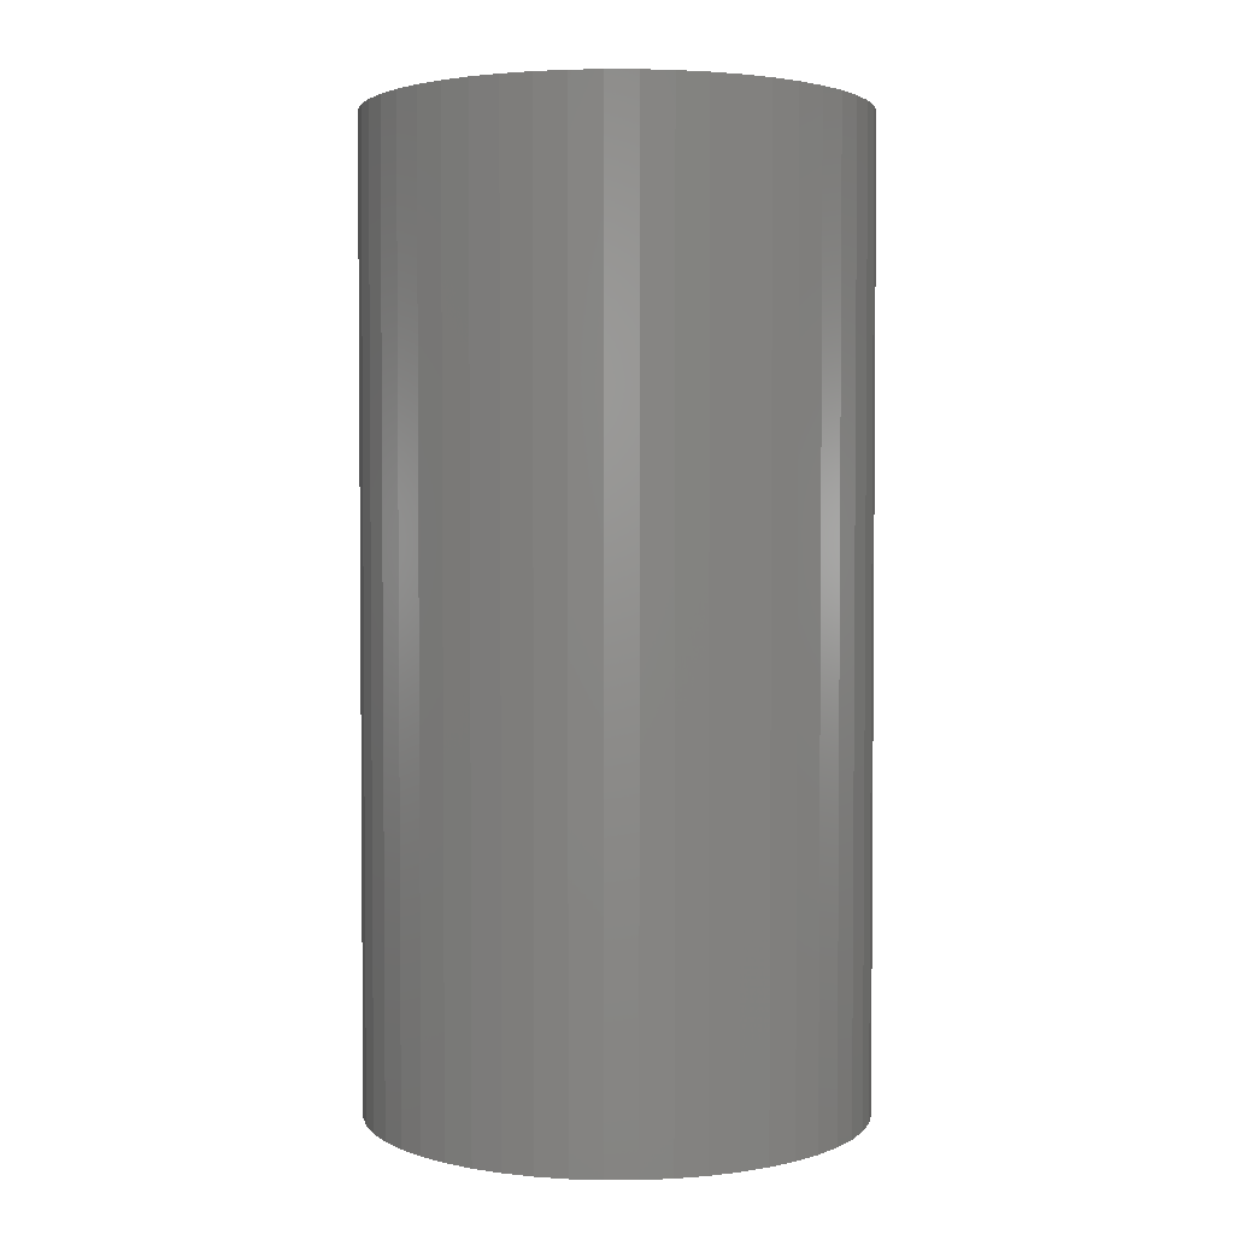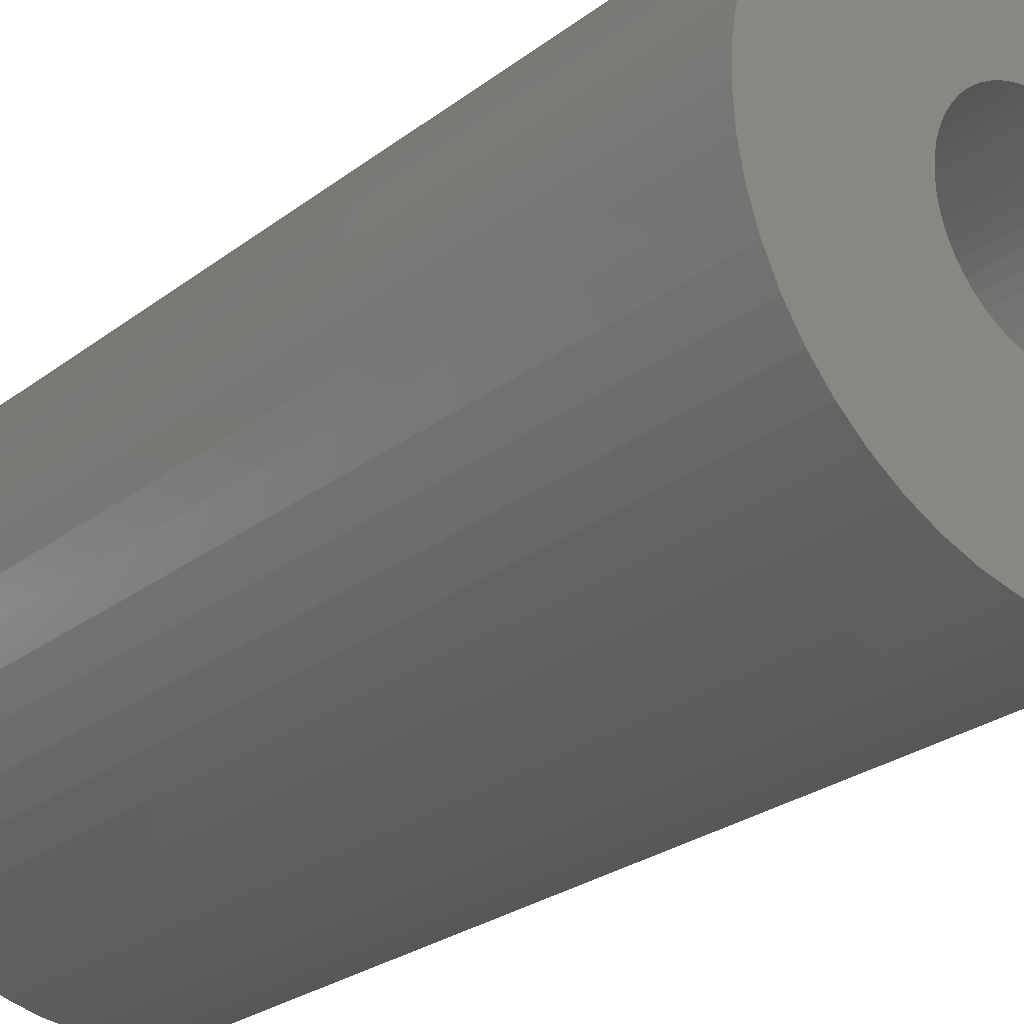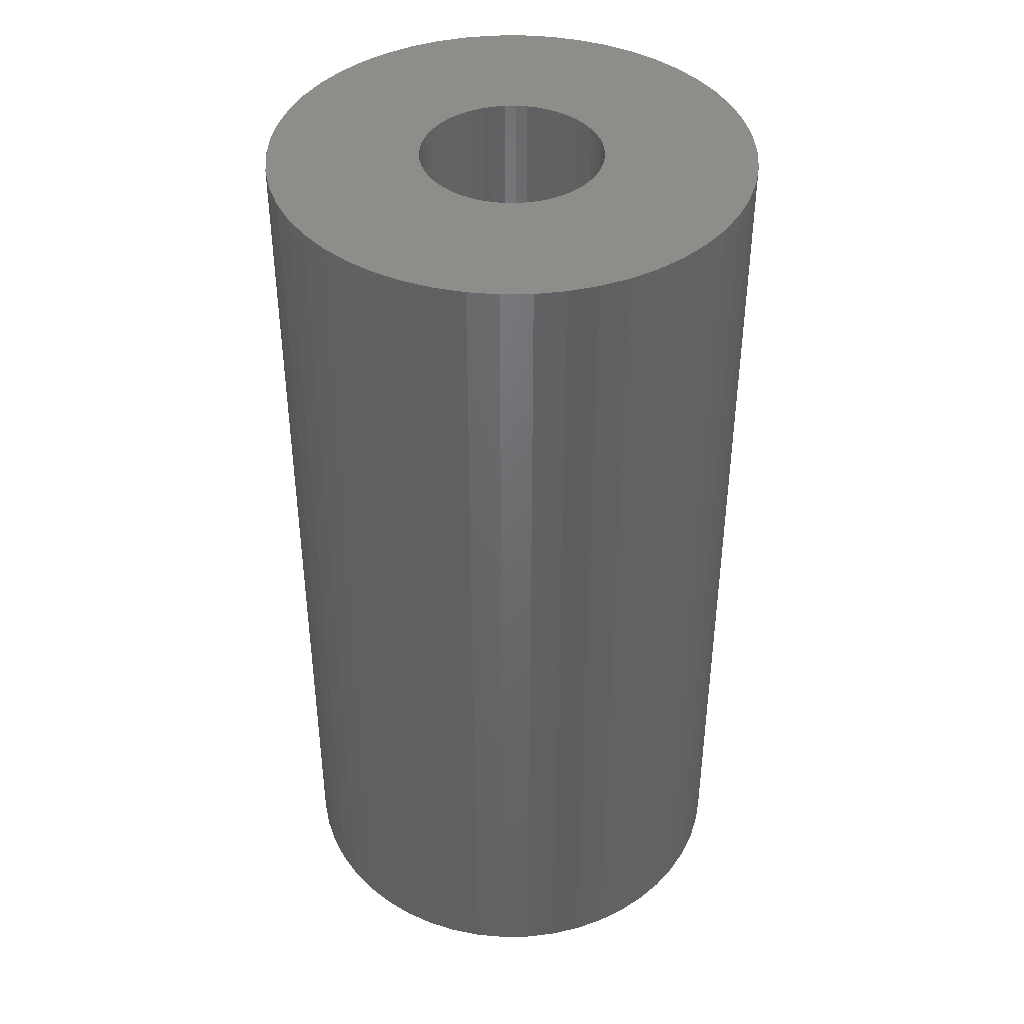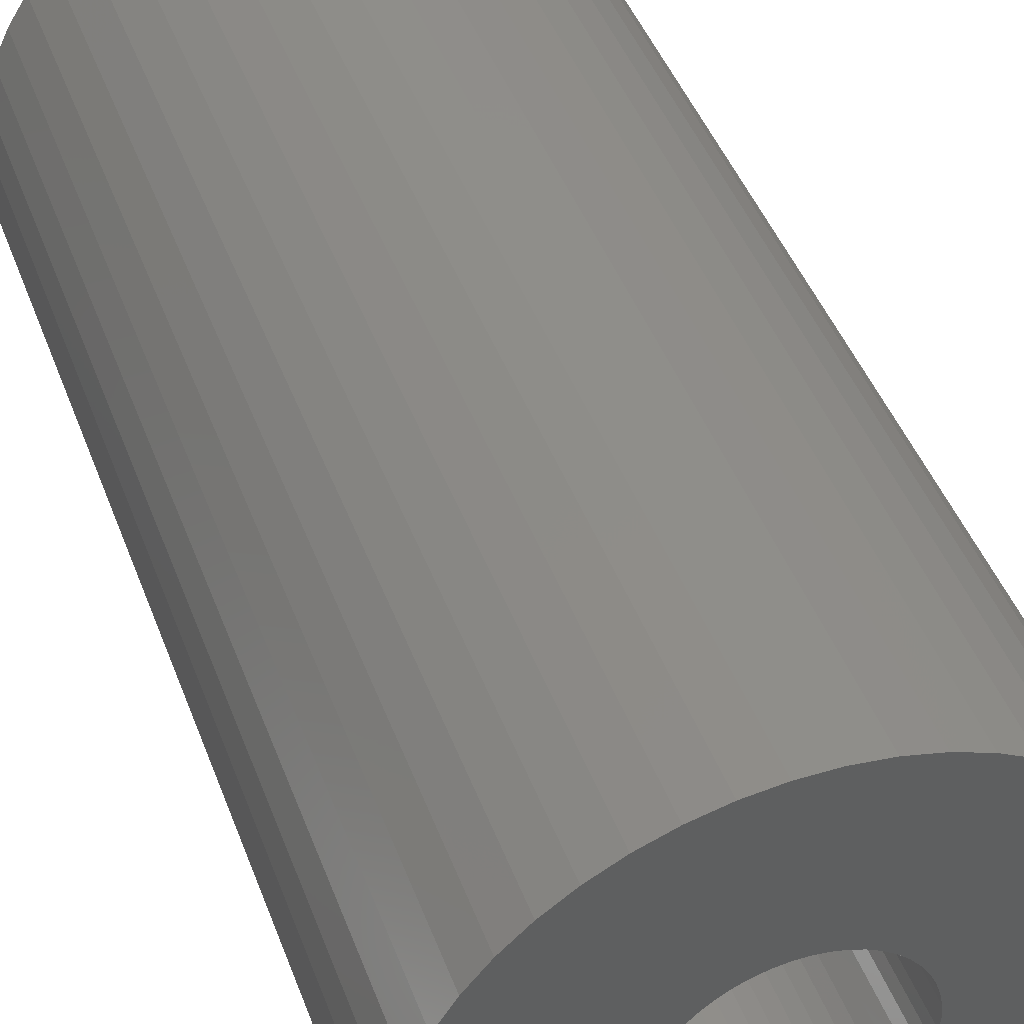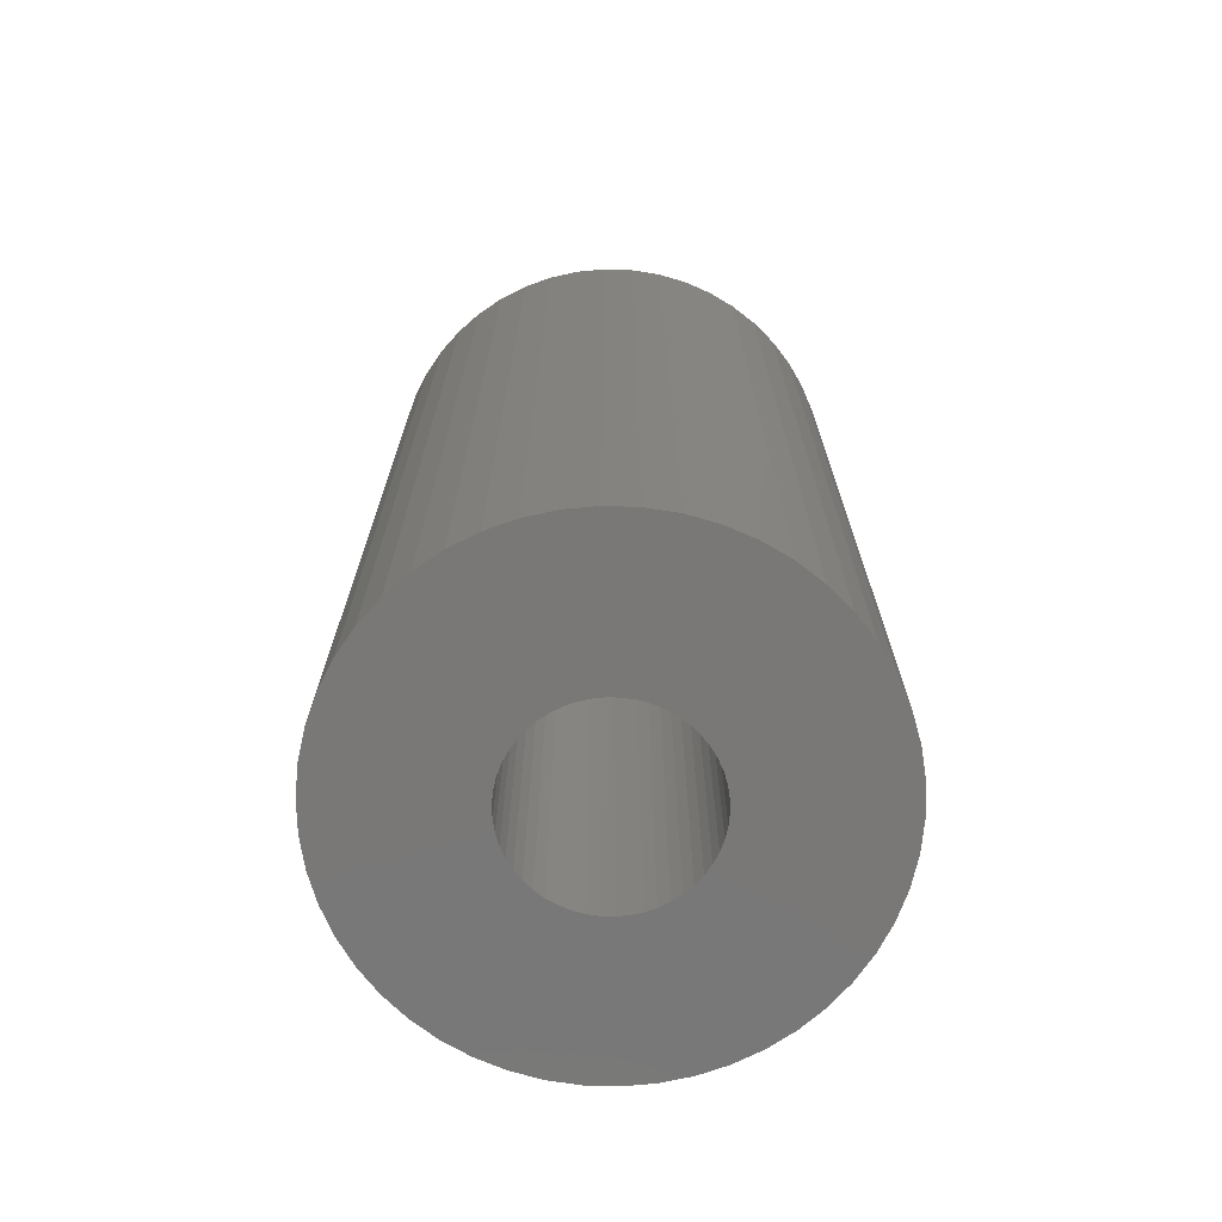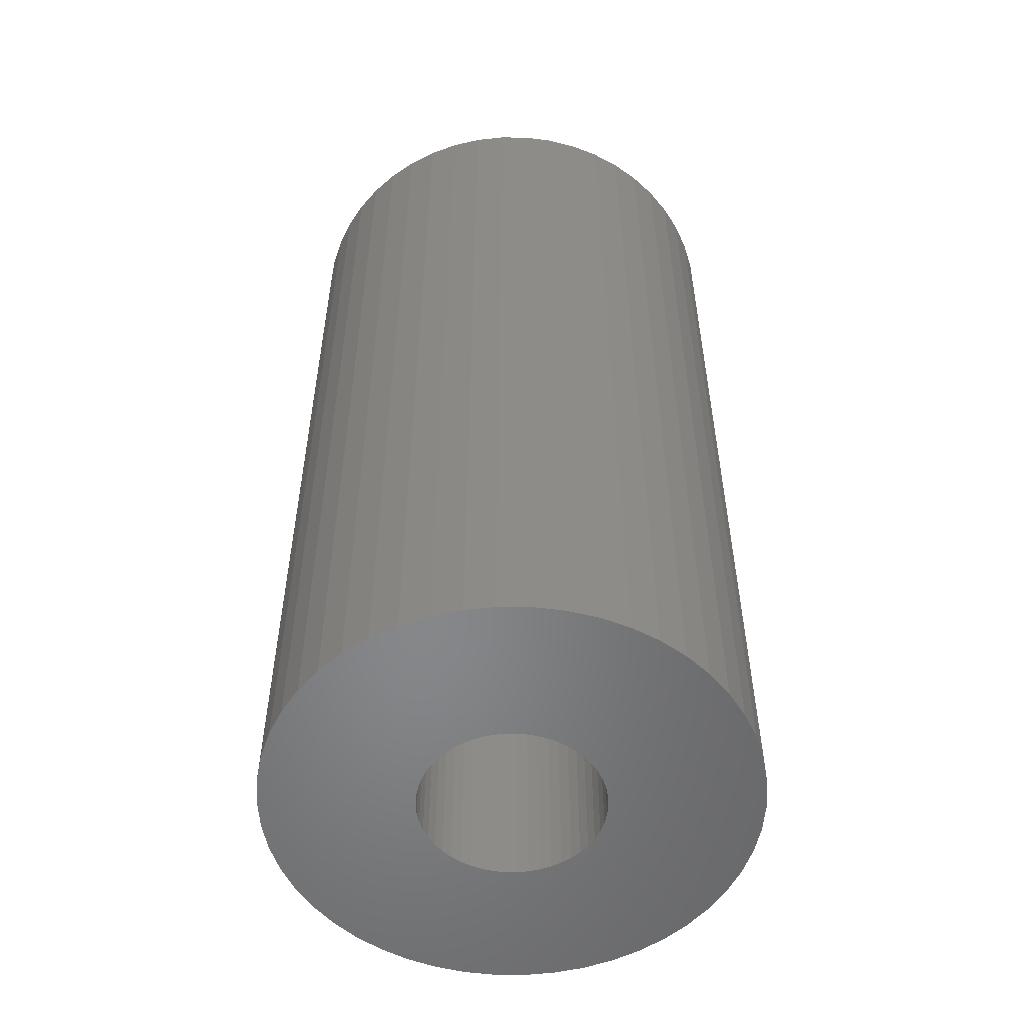
<metadata>
{"format":"stl","ext":"stl","renderer":"f3d","projection":"perspective","resolution":1024,"background":"white","views":[{"elev":2.8,"azim":121.5,"up":"+Z"},{"elev":-25.7,"azim":140.4,"up":"+Y"},{"elev":41.3,"azim":143.0,"up":"+Z"},{"elev":43.9,"azim":-19.5,"up":"+Y"},{"elev":-71.2,"azim":-95.5,"up":"+Z"},{"elev":-53.8,"azim":129.0,"up":"+Z"}]}
</metadata>
<code>
# stl→obj: 200 verts, 400 faces
v 17.2 6.81 36
v 16.21 8.912 -36
v 16.21 8.912 36
v 17.2 6.81 -36
v 14.97 10.87 -36
v 14.97 10.87 36
v 7.877 16.74 -36
v 5.717 17.59 36
v 7.877 16.74 36
v 5.717 17.59 -36
v -5.717 17.59 -36
v -7.877 16.74 36
v -5.717 17.59 36
v -7.877 16.74 -36
v -17.2 6.81 -36
v -16.21 8.912 36
v -16.21 8.912 -36
v -17.2 6.81 36
v 17.92 -4.601 36
v 18.35 -2.319 -36
v 18.35 -2.319 36
v 17.92 -4.601 -36
v 1.162 18.46 -36
v -1.162 18.46 36
v 1.162 18.46 36
v -1.162 18.46 -36
v 9.913 15.62 -36
v 9.913 15.62 36
v -18.35 2.319 -36
v -17.92 4.601 36
v -17.92 4.601 -36
v -18.35 2.319 36
v -14.97 10.87 -36
v -13.49 12.66 36
v -13.49 12.66 -36
v -14.97 10.87 36
v -3.467 18.17 -36
v -3.467 18.17 36
v -11.79 14.25 -36
v -11.79 14.25 36
v 18.5 0 36
v 18.35 2.319 -36
v 18.35 2.319 36
v 18.5 0 -36
v 7.877 -16.74 -36
v 9.913 -15.62 36
v 7.877 -16.74 36
v 9.913 -15.62 -36
v 17.2 -6.81 36
v 17.2 -6.81 -36
v 17.92 4.601 -36
v 17.92 4.601 36
v 13.49 12.66 -36
v 11.79 14.25 36
v 13.49 12.66 36
v 11.79 14.25 -36
v 3.467 18.17 36
v 3.467 18.17 -36
v -18.5 0 -36
v -18.5 0 36
v 7 0 36
v 6.945 0.8773 36
v 6.78 1.741 36
v 6.945 -0.8773 36
v 6.508 2.577 36
v 6.134 3.372 36
v 6.78 -1.741 36
v 5.663 4.114 36
v 5.103 4.792 36
v 6.508 -2.577 36
v 4.462 5.394 36
v 16.21 -8.912 36
v 3.751 5.91 36
v 6.134 -3.372 36
v 14.97 -10.87 36
v 2.98 6.334 36
v 2.163 6.657 36
v 1.312 6.876 36
v 0.4395 6.986 36
v -0.4395 6.986 36
v -1.312 6.876 36
v -2.163 6.657 36
v -2.98 6.334 36
v -3.751 5.91 36
v -9.913 15.62 36
v -4.462 5.394 36
v -5.103 4.792 36
v -5.663 4.114 36
v -6.134 3.372 36
v 5.663 -4.114 36
v 13.49 -12.66 36
v 5.103 -4.792 36
v 11.79 -14.25 36
v 4.462 -5.394 36
v 3.751 -5.91 36
v 2.98 -6.334 36
v 5.717 -17.59 36
v 2.163 -6.657 36
v 3.467 -18.17 36
v 1.312 -6.876 36
v 1.162 -18.46 36
v 0.4395 -6.986 36
v -0.4395 -6.986 36
v -1.162 -18.46 36
v -1.312 -6.876 36
v -3.467 -18.17 36
v -2.163 -6.657 36
v -5.717 -17.59 36
v -2.98 -6.334 36
v -7.877 -16.74 36
v -3.751 -5.91 36
v -9.913 -15.62 36
v -4.462 -5.394 36
v -11.79 -14.25 36
v -5.103 -4.792 36
v -13.49 -12.66 36
v -5.663 -4.114 36
v -14.97 -10.87 36
v -6.134 -3.372 36
v -16.21 -8.912 36
v -6.508 -2.577 36
v -17.2 -6.81 36
v -6.78 -1.741 36
v -17.92 -4.601 36
v -6.945 -0.8773 36
v -18.35 -2.319 36
v -7 0 36
v -6.508 2.577 36
v -6.78 1.741 36
v -6.945 0.8773 36
v -9.913 15.62 -36
v -1.162 -18.46 -36
v 1.162 -18.46 -36
v -17.2 -6.81 -36
v -17.92 -4.601 -36
v -16.21 -8.912 -36
v 3.467 -18.17 -36
v 14.97 -10.87 -36
v 13.49 -12.66 -36
v 16.21 -8.912 -36
v 7 0 -36
v 6.945 -0.8773 -36
v 6.78 -1.741 -36
v 6.945 0.8773 -36
v 6.508 -2.577 -36
v 6.134 -3.372 -36
v 6.78 1.741 -36
v 5.663 -4.114 -36
v 5.103 -4.792 -36
v 11.79 -14.25 -36
v 6.508 2.577 -36
v 4.462 -5.394 -36
v 3.751 -5.91 -36
v 6.134 3.372 -36
v 2.98 -6.334 -36
v 5.717 -17.59 -36
v 2.163 -6.657 -36
v 1.312 -6.876 -36
v 0.4395 -6.986 -36
v -0.4395 -6.986 -36
v -1.312 -6.876 -36
v -3.467 -18.17 -36
v -2.163 -6.657 -36
v -5.717 -17.59 -36
v -2.98 -6.334 -36
v -7.877 -16.74 -36
v -3.751 -5.91 -36
v -9.913 -15.62 -36
v -4.462 -5.394 -36
v -11.79 -14.25 -36
v -5.103 -4.792 -36
v -13.49 -12.66 -36
v -5.663 -4.114 -36
v -14.97 -10.87 -36
v -6.134 -3.372 -36
v 5.663 4.114 -36
v 5.103 4.792 -36
v 4.462 5.394 -36
v 3.751 5.91 -36
v 2.98 6.334 -36
v 2.163 6.657 -36
v 1.312 6.876 -36
v 0.4395 6.986 -36
v -0.4395 6.986 -36
v -1.312 6.876 -36
v -2.163 6.657 -36
v -2.98 6.334 -36
v -3.751 5.91 -36
v -4.462 5.394 -36
v -5.103 4.792 -36
v -5.663 4.114 -36
v -6.134 3.372 -36
v -6.508 2.577 -36
v -6.78 1.741 -36
v -6.945 0.8773 -36
v -7 0 -36
v -6.508 -2.577 -36
v -6.78 -1.741 -36
v -6.945 -0.8773 -36
v -18.35 -2.319 -36
f 1 2 3
f 2 1 4
f 3 5 6
f 5 3 2
f 7 8 9
f 8 7 10
f 11 12 13
f 12 11 14
f 15 16 17
f 16 15 18
f 19 20 21
f 20 19 22
f 23 24 25
f 24 23 26
f 27 9 28
f 9 27 7
f 29 30 31
f 30 29 32
f 33 34 35
f 34 33 36
f 37 13 38
f 13 37 11
f 39 34 40
f 34 39 35
f 41 42 43
f 42 41 44
f 45 46 47
f 46 45 48
f 49 22 19
f 22 49 50
f 43 51 52
f 51 43 42
f 52 4 1
f 4 52 51
f 53 54 55
f 54 53 56
f 10 57 8
f 57 10 58
f 58 25 57
f 25 58 23
f 56 28 54
f 28 56 27
f 59 32 29
f 32 59 60
f 61 41 43
f 62 43 52
f 41 61 21
f 63 52 1
f 64 21 61
f 65 1 3
f 21 64 19
f 66 3 6
f 67 19 64
f 68 6 55
f 19 67 49
f 69 55 54
f 70 49 67
f 71 54 28
f 49 70 72
f 73 28 9
f 74 72 70
f 72 74 75
f 43 62 61
f 52 63 62
f 1 65 63
f 3 66 65
f 76 9 8
f 6 68 66
f 55 69 68
f 54 71 69
f 28 73 71
f 77 8 57
f 9 76 73
f 8 77 76
f 57 78 77
f 25 78 57
f 25 79 78
f 25 80 79
f 24 80 25
f 24 81 80
f 38 81 24
f 81 38 82
f 13 82 38
f 82 13 83
f 12 83 13
f 83 12 84
f 85 84 12
f 84 85 86
f 40 86 85
f 86 40 87
f 34 87 40
f 87 34 88
f 88 36 89
f 36 88 34
f 90 75 74
f 75 90 91
f 92 91 90
f 91 92 93
f 94 93 92
f 93 94 46
f 95 46 94
f 46 95 47
f 96 47 95
f 47 96 97
f 98 97 96
f 97 98 99
f 100 99 98
f 100 101 99
f 102 101 100
f 103 101 102
f 103 104 101
f 105 104 103
f 106 105 107
f 108 107 109
f 105 106 104
f 110 109 111
f 112 111 113
f 114 113 115
f 116 115 117
f 107 108 106
f 118 117 119
f 120 119 121
f 122 121 123
f 124 123 125
f 109 110 108
f 126 125 127
f 16 89 36
f 89 16 128
f 111 112 110
f 18 128 16
f 113 114 112
f 128 18 129
f 115 116 114
f 30 129 18
f 117 118 116
f 129 30 130
f 119 120 118
f 32 130 30
f 121 122 120
f 130 32 127
f 123 124 122
f 60 127 32
f 125 126 124
f 127 60 126
f 31 18 15
f 18 31 30
f 17 36 33
f 36 17 16
f 26 38 24
f 38 26 37
f 131 40 85
f 40 131 39
f 14 85 12
f 85 14 131
f 132 101 104
f 101 132 133
f 134 124 135
f 124 134 122
f 136 122 134
f 122 136 120
f 133 99 101
f 99 133 137
f 6 53 55
f 53 6 5
f 21 44 41
f 44 21 20
f 91 138 75
f 138 91 139
f 75 140 72
f 140 75 138
f 72 50 49
f 50 72 140
f 141 44 20
f 142 20 22
f 44 141 42
f 143 22 50
f 144 42 141
f 145 50 140
f 42 144 51
f 146 140 138
f 147 51 144
f 148 138 139
f 51 147 4
f 149 139 150
f 151 4 147
f 152 150 48
f 4 151 2
f 153 48 45
f 154 2 151
f 2 154 5
f 20 142 141
f 22 143 142
f 50 145 143
f 140 146 145
f 155 45 156
f 138 148 146
f 139 149 148
f 150 152 149
f 48 153 152
f 157 156 137
f 45 155 153
f 156 157 155
f 137 158 157
f 133 158 137
f 133 159 158
f 133 160 159
f 132 160 133
f 132 161 160
f 162 161 132
f 161 162 163
f 164 163 162
f 163 164 165
f 166 165 164
f 165 166 167
f 168 167 166
f 167 168 169
f 170 169 168
f 169 170 171
f 172 171 170
f 171 172 173
f 173 174 175
f 174 173 172
f 176 5 154
f 5 176 53
f 177 53 176
f 53 177 56
f 178 56 177
f 56 178 27
f 179 27 178
f 27 179 7
f 180 7 179
f 7 180 10
f 181 10 180
f 10 181 58
f 182 58 181
f 182 23 58
f 183 23 182
f 184 23 183
f 184 26 23
f 185 26 184
f 37 185 186
f 11 186 187
f 185 37 26
f 14 187 188
f 131 188 189
f 39 189 190
f 35 190 191
f 186 11 37
f 33 191 192
f 17 192 193
f 15 193 194
f 31 194 195
f 187 14 11
f 29 195 196
f 136 175 174
f 175 136 197
f 188 131 14
f 134 197 136
f 189 39 131
f 197 134 198
f 190 35 39
f 135 198 134
f 191 33 35
f 198 135 199
f 192 17 33
f 200 199 135
f 193 15 17
f 199 200 196
f 194 31 15
f 59 196 200
f 195 29 31
f 196 59 29
f 156 47 97
f 47 156 45
f 137 97 99
f 97 137 156
f 150 91 93
f 91 150 139
f 166 108 110
f 108 166 164
f 164 106 108
f 106 164 162
f 162 104 106
f 104 162 132
f 172 118 174
f 118 172 116
f 172 114 116
f 114 172 170
f 135 126 200
f 126 135 124
f 200 60 59
f 60 200 126
f 48 93 46
f 93 48 150
f 174 120 136
f 120 174 118
f 168 110 112
f 110 168 166
f 170 112 114
f 112 170 168
f 141 62 144
f 62 141 61
f 127 195 130
f 195 127 196
f 184 79 80
f 79 184 183
f 159 103 102
f 103 159 160
f 149 94 92
f 94 149 152
f 178 69 71
f 69 178 177
f 190 86 87
f 86 190 189
f 187 82 83
f 82 187 186
f 151 66 154
f 66 151 65
f 144 63 147
f 63 144 62
f 181 76 77
f 76 181 180
f 180 73 76
f 73 180 179
f 128 192 89
f 192 128 193
f 89 191 88
f 191 89 192
f 129 193 128
f 193 129 194
f 189 84 86
f 84 189 188
f 186 81 82
f 81 186 185
f 147 65 151
f 65 147 63
f 176 69 177
f 69 176 68
f 154 68 176
f 68 154 66
f 182 77 78
f 77 182 181
f 183 78 79
f 78 183 182
f 179 71 73
f 71 179 178
f 88 190 87
f 190 88 191
f 130 194 129
f 194 130 195
f 185 80 81
f 80 185 184
f 142 61 141
f 61 142 64
f 146 70 145
f 70 146 74
f 117 175 119
f 175 117 173
f 119 197 121
f 197 119 175
f 155 98 96
f 98 155 157
f 188 83 84
f 83 188 187
f 163 109 107
f 109 163 165
f 121 198 123
f 198 121 197
f 153 96 95
f 96 153 155
f 157 100 98
f 100 157 158
f 158 102 100
f 102 158 159
f 145 67 143
f 67 145 70
f 143 64 142
f 64 143 67
f 148 74 146
f 74 148 90
f 149 90 148
f 90 149 92
f 169 115 113
f 115 169 171
f 161 107 105
f 107 161 163
f 115 173 117
f 173 115 171
f 123 199 125
f 199 123 198
f 125 196 127
f 196 125 199
f 152 95 94
f 95 152 153
f 165 111 109
f 111 165 167
f 167 113 111
f 113 167 169
f 160 105 103
f 105 160 161

</code>
